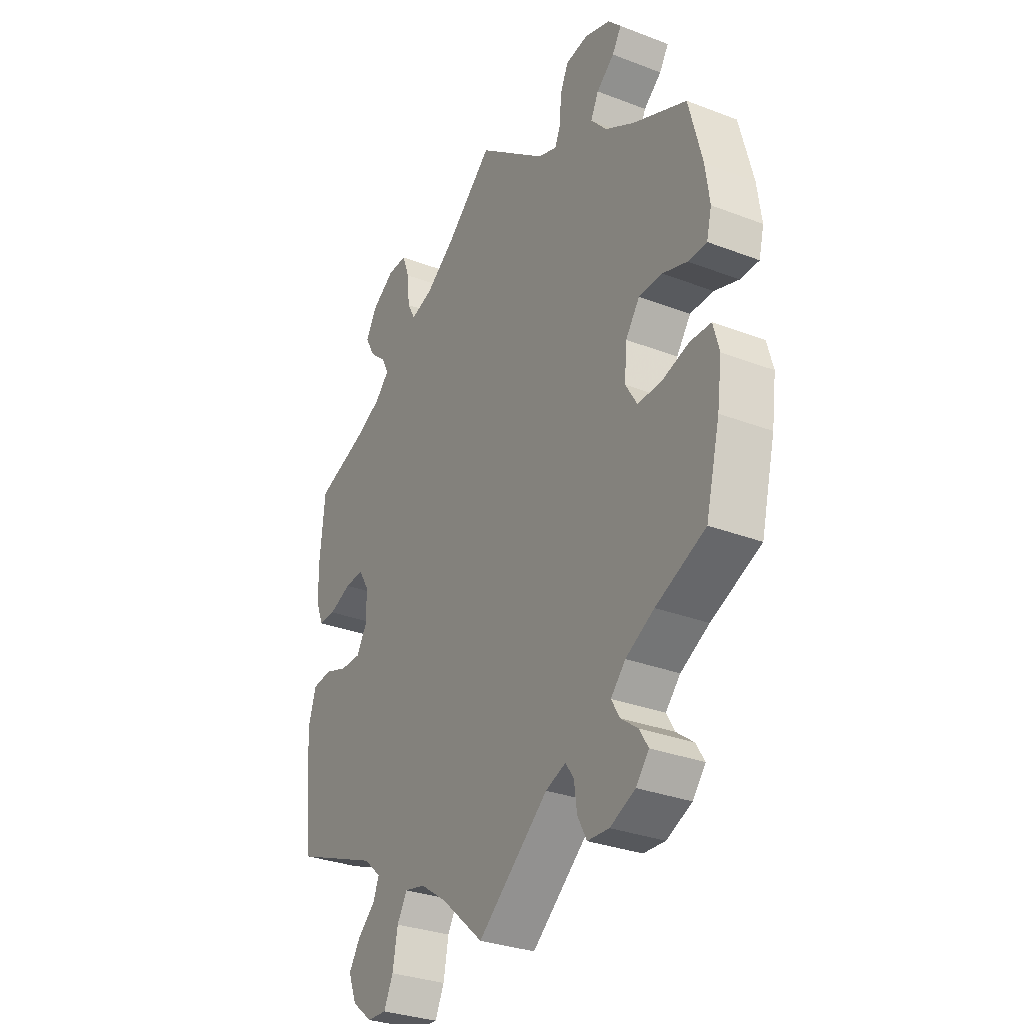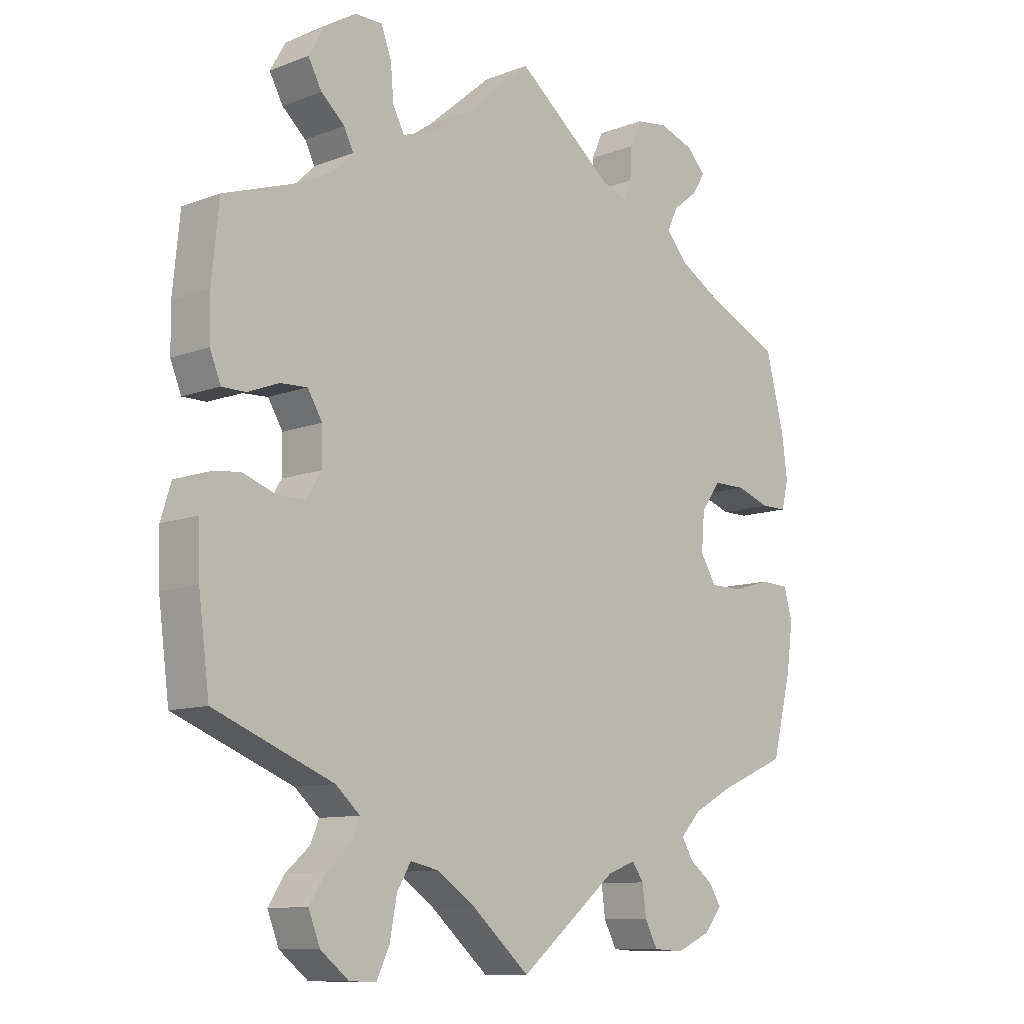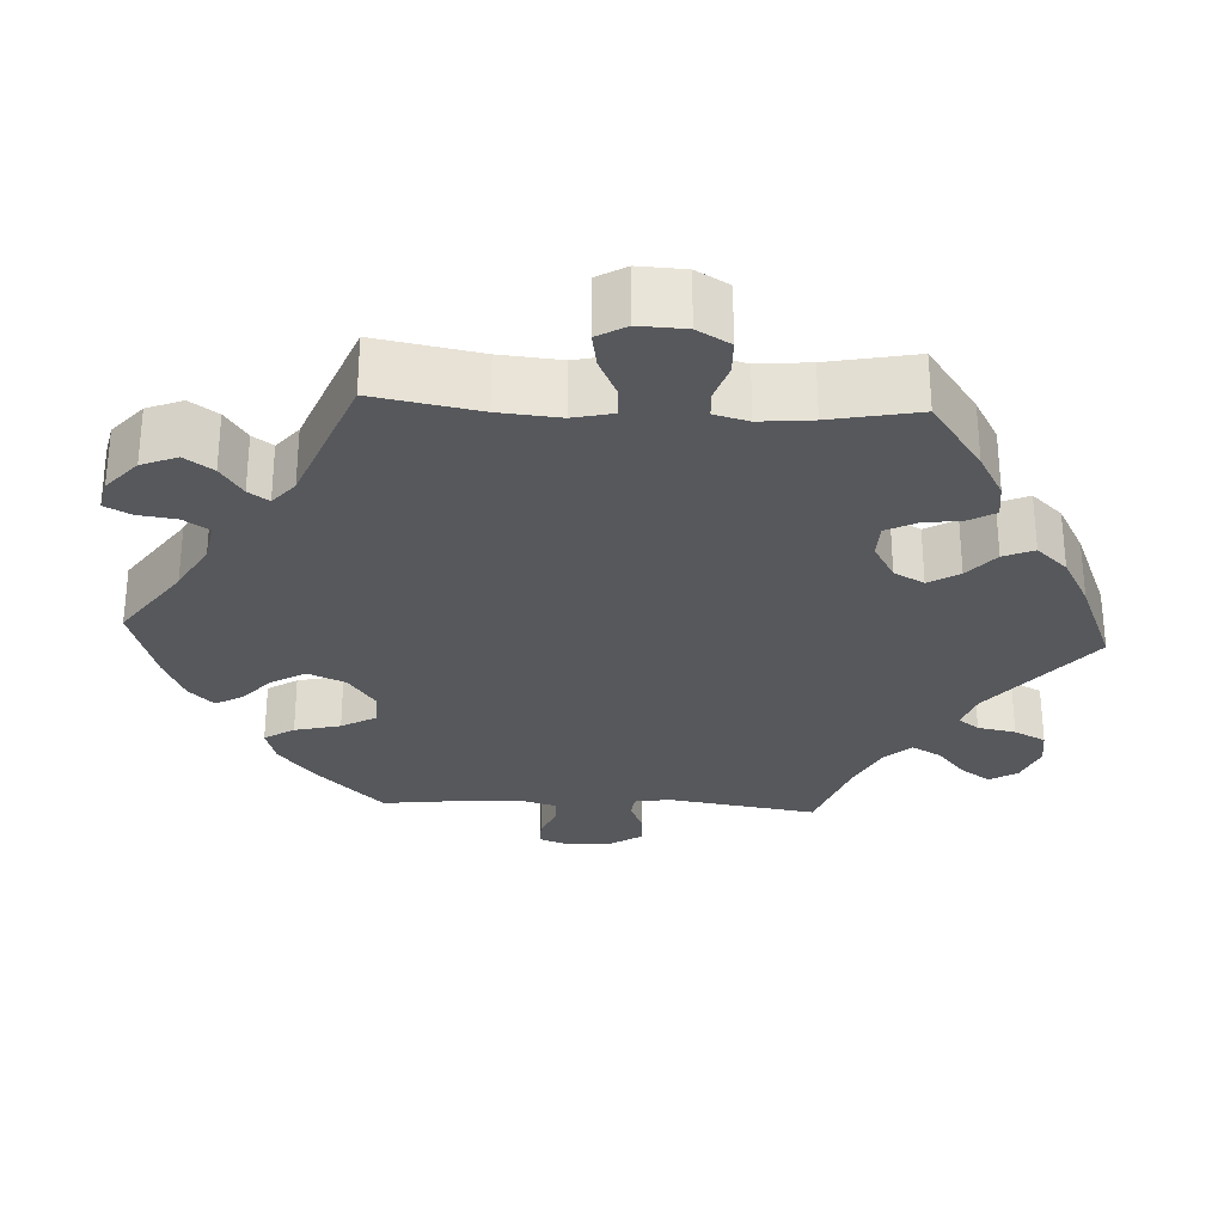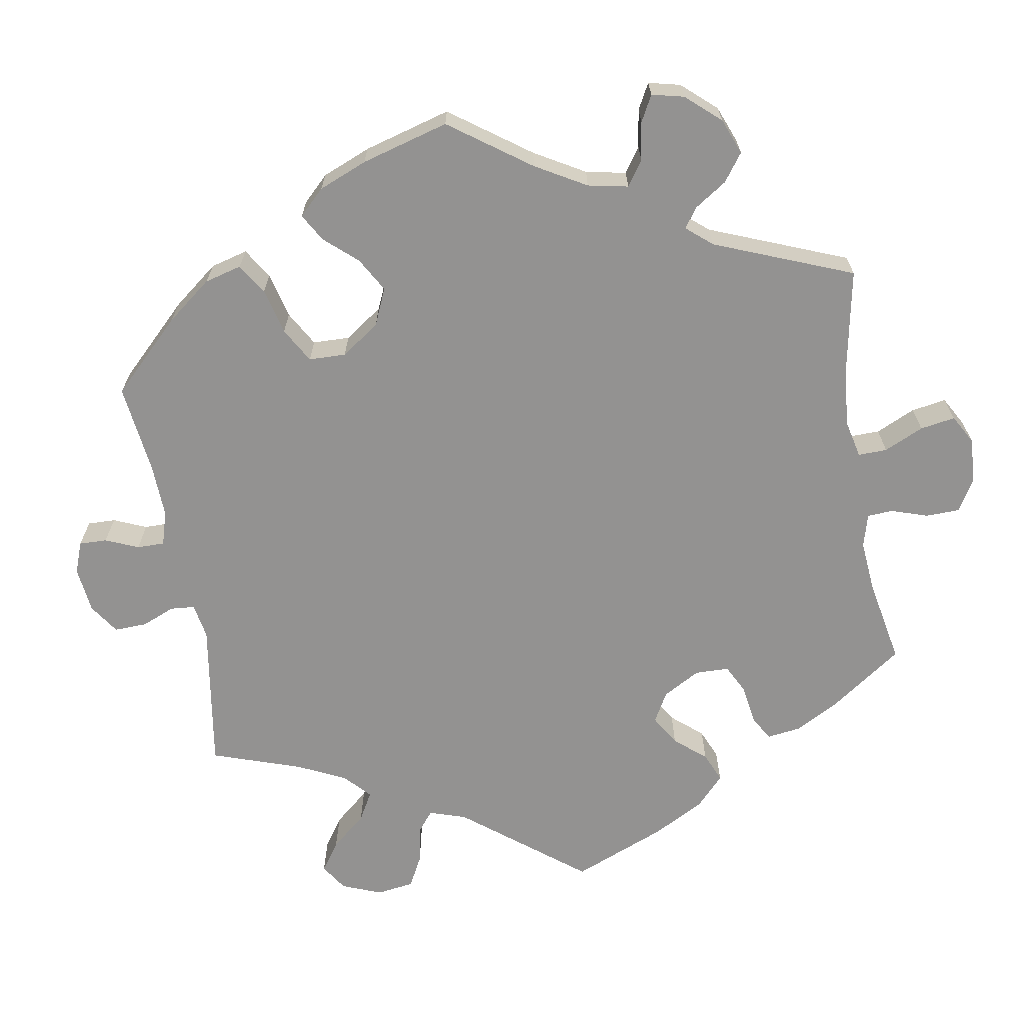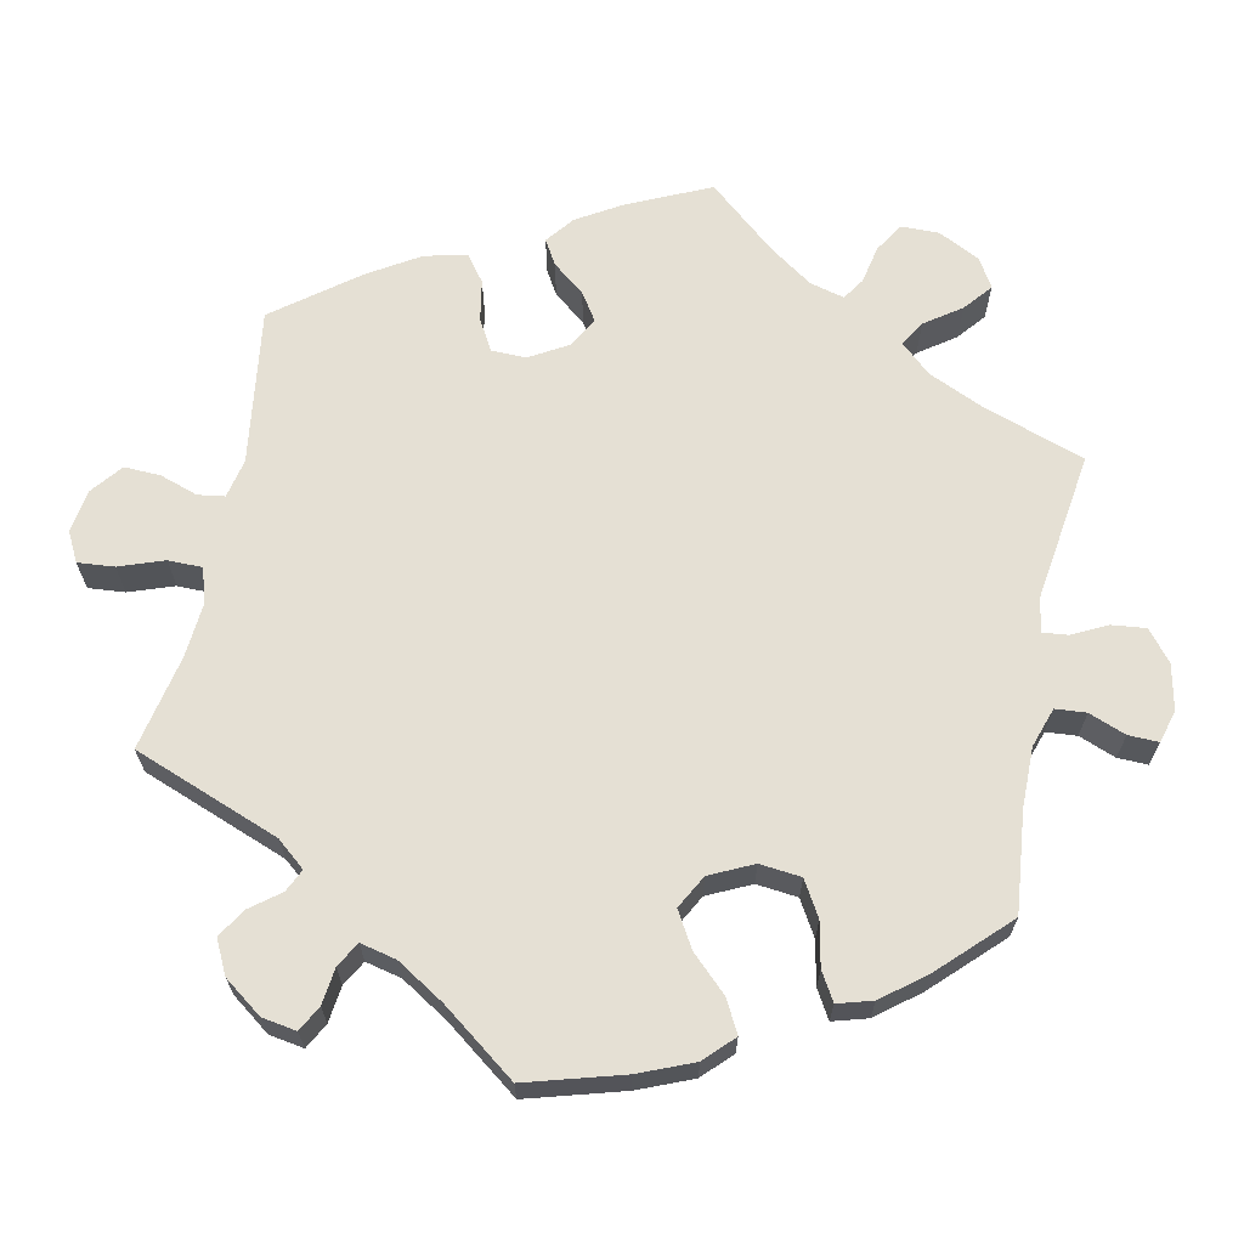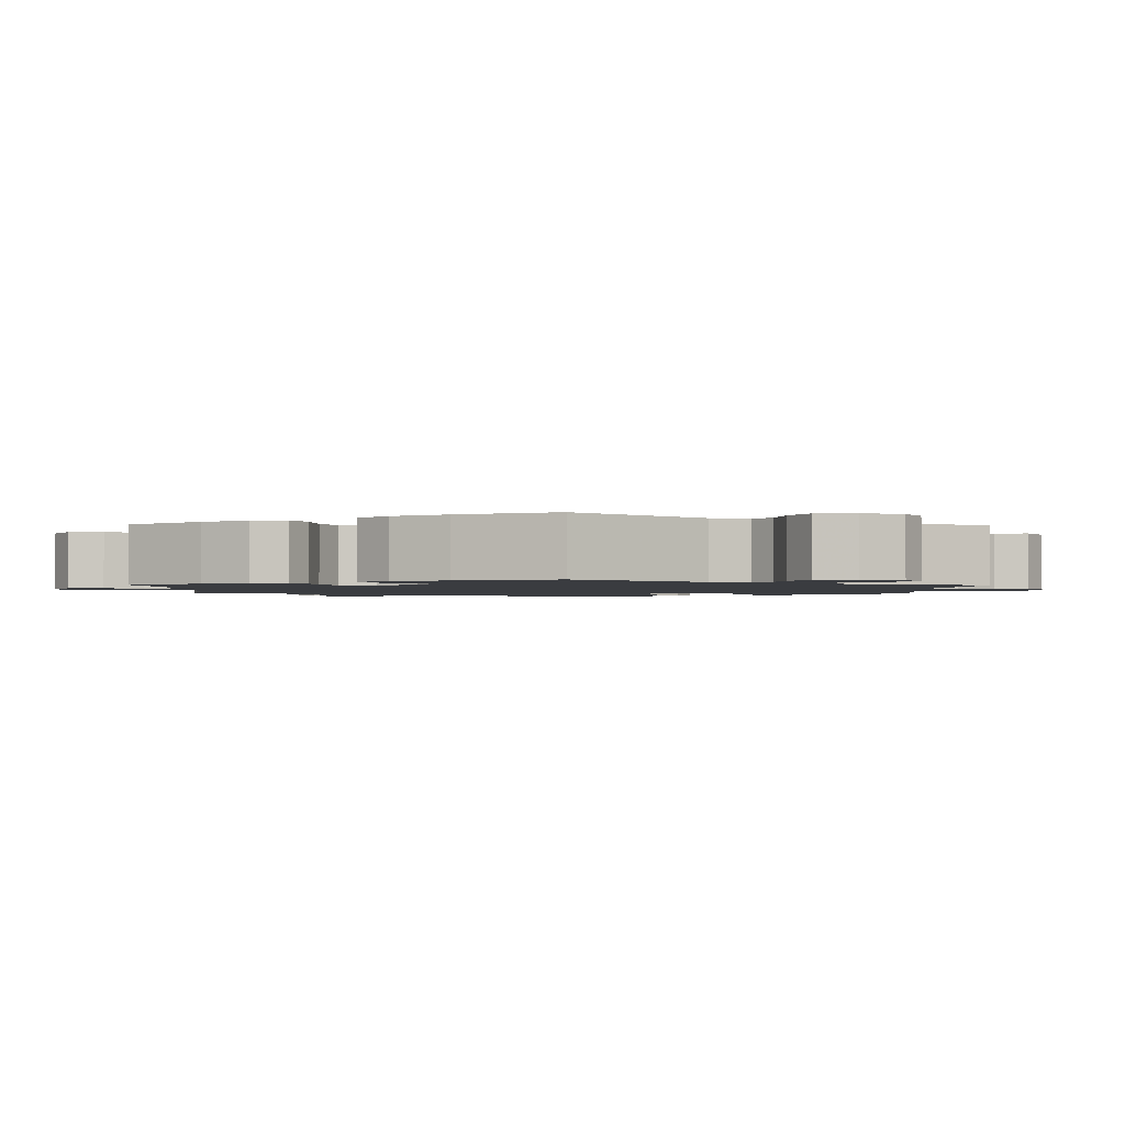
<metadata>
{"format":"obj","ext":"obj","renderer":"f3d","projection":"perspective","resolution":1024,"background":"white","views":[{"elev":-31.1,"azim":-118.7,"up":"+Z"},{"elev":-10.4,"azim":133.8,"up":"+Z"},{"elev":-28.2,"azim":27.0,"up":"+Y"},{"elev":-66.4,"azim":-50.4,"up":"+Y"},{"elev":65.6,"azim":-108.6,"up":"+Y"},{"elev":-1.7,"azim":118.8,"up":"+Y"}]}
</metadata>
<code>
v 0.314 0.07 -0.364
v 0.276 0.07 -0.398
v 0.289 0.07 -0.43
v 0.327 0.07 -0.463
v 0.352 0.07 -0.502
v 0.334 0.07 -0.548
v 0.29 0.07 -0.583
v 0.248 0.07 -0.585
v 0.228 0.07 -0.543
v 0.217 0.07 -0.484
v 0.195 0.07 -0.447
v 0.15 0.07 -0.457
v 0.092 0.07 -0.497
v 0 0.07 -0.578
v -0.154 0.07 -0.453
v -0.198 0.07 -0.437
v -0.216 0.07 -0.463
v -0.222 0.07 -0.509
v -0.242 0.07 -0.547
v -0.289 0.07 -0.55
v -0.344 0.07 -0.526
v -0.372 0.07 -0.492
v -0.353 0.07 -0.461
v -0.316 0.07 -0.433
v -0.298 0.07 -0.402
v -0.33 0.07 -0.368
v -0.392 0.07 -0.335
v -0.5 0.07 -0.289
v -0.531 0.07 -0.167
v -0.541 0.07 -0.094
v -0.528 0.07 -0.046
v -0.482 0.07 -0.044
v -0.423 0.07 -0.061
v -0.371 0.07 -0.061
v -0.346 0.07 -0.02
v -0.351 0.07 0.04
v -0.382 0.07 0.082
v -0.433 0.07 0.082
v -0.486 0.07 0.064
v -0.527 0.07 0.064
v -0.538 0.07 0.108
v -0.529 0.07 0.175
v -0.5 0.07 0.289
v -0.384 0.07 0.342
v -0.319 0.07 0.38
v -0.284 0.07 0.42
v -0.301 0.07 0.455
v -0.34 0.07 0.486
v -0.36 0.07 0.518
v -0.331 0.07 0.549
v -0.275 0.07 0.568
v -0.226 0.07 0.561
v -0.208 0.07 0.521
v -0.205 0.07 0.472
v -0.192 0.07 0.443
v -0.151 0.07 0.458
v 0 0.07 0.578
v 0.103 0.07 0.49
v 0.167 0.07 0.445
v 0.216 0.07 0.43
v 0.234 0.07 0.463
v 0.239 0.07 0.519
v 0.255 0.07 0.562
v 0.298 0.07 0.562
v 0.348 0.07 0.53
v 0.372 0.07 0.488
v 0.351 0.07 0.449
v 0.314 0.07 0.416
v 0.299 0.07 0.386
v 0.331 0.07 0.354
v 0.392 0.07 0.326
v 0.5 0.07 0.289
v 0.511 0.07 0.176
v 0.51 0.07 0.109
v 0.493 0.07 0.067
v 0.456 0.07 0.067
v 0.407 0.07 0.086
v 0.365 0.07 0.088
v 0.342 0.07 0.05
v 0.342 0.07 -0.006
v 0.365 0.07 -0.044
v 0.411 0.07 -0.043
v 0.461 0.07 -0.025
v 0.503 0.07 -0.03
v 0.519 0.07 -0.082
v 0.517 0.07 -0.158
v 0.5 0.07 -0.289
v 0.314 0 -0.364
v 0.276 0 -0.398
v 0.289 0 -0.43
v 0.327 0 -0.463
v 0.352 0 -0.502
v 0.334 0 -0.548
v 0.29 0 -0.583
v 0.248 0 -0.585
v 0.228 0 -0.543
v 0.217 0 -0.484
v 0.195 0 -0.447
v 0.15 0 -0.457
v 0.092 0 -0.497
v 0 0 -0.578
v -0.154 0 -0.453
v -0.198 0 -0.437
v -0.216 0 -0.463
v -0.222 0 -0.509
v -0.242 0 -0.547
v -0.289 0 -0.55
v -0.344 0 -0.526
v -0.372 0 -0.492
v -0.353 0 -0.461
v -0.316 0 -0.433
v -0.298 0 -0.402
v -0.33 0 -0.368
v -0.392 0 -0.335
v -0.5 0 -0.289
v -0.531 0 -0.167
v -0.541 0 -0.094
v -0.528 0 -0.046
v -0.482 0 -0.044
v -0.423 0 -0.061
v -0.371 0 -0.061
v -0.346 0 -0.02
v -0.351 0 0.04
v -0.382 0 0.082
v -0.433 0 0.082
v -0.486 0 0.064
v -0.527 0 0.064
v -0.538 0 0.108
v -0.529 0 0.175
v -0.5 0 0.289
v -0.384 0 0.342
v -0.319 0 0.38
v -0.284 0 0.42
v -0.301 0 0.455
v -0.34 0 0.486
v -0.36 0 0.518
v -0.331 0 0.549
v -0.275 0 0.568
v -0.226 0 0.561
v -0.208 0 0.521
v -0.205 0 0.472
v -0.192 0 0.443
v -0.151 0 0.458
v 0 0 0.578
v 0.103 0 0.49
v 0.167 0 0.445
v 0.216 0 0.43
v 0.234 0 0.463
v 0.239 0 0.519
v 0.255 0 0.562
v 0.298 0 0.562
v 0.348 0 0.53
v 0.372 0 0.488
v 0.351 0 0.449
v 0.314 0 0.416
v 0.299 0 0.386
v 0.331 0 0.354
v 0.392 0 0.326
v 0.5 0 0.289
v 0.511 0 0.176
v 0.51 0 0.109
v 0.493 0 0.067
v 0.456 0 0.067
v 0.407 0 0.086
v 0.365 0 0.088
v 0.342 0 0.05
v 0.342 0 -0.006
v 0.365 0 -0.044
v 0.411 0 -0.043
v 0.461 0 -0.025
v 0.503 0 -0.03
v 0.519 0 -0.082
v 0.517 0 -0.158
v 0.5 0 -0.289
f 86 87 1
f 85 86 1 2
f 82 83 84 85
f 81 82 85 2
f 80 81 2
f 79 80 2
f 74 75 76 77
f 74 77 78
f 71 72 73 74
f 70 71 74 78
f 69 70 78 79
f 65 66 67 68
f 65 68 69
f 64 65 69
f 61 62 63 64
f 60 61 64 69
f 59 60 69 79
f 56 57 58
f 55 56 58 59
f 51 52 53 54
f 51 54 55
f 50 51 55
f 47 48 49 50
f 46 47 50 55
f 45 46 55 59
f 41 42 43 44
f 38 39 40 41
f 37 38 41 44
f 36 37 44 45
f 30 31 32 33
f 30 33 34
f 27 28 29 30
f 26 27 30 34
f 25 26 34 35
f 21 22 23 24
f 21 24 25
f 20 21 25
f 17 18 19 20
f 16 17 20 25
f 13 14 15
f 12 13 15 16
f 11 12 16 25
f 7 8 9 10
f 7 10 11
f 6 7 11
f 3 4 5 6
f 2 3 6 11
f 36 45 59 79
f 25 35 36 79
f 2 11 25 79
f 88 174 173
f 89 88 173 172
f 172 171 170 169
f 89 172 169 168
f 89 168 167
f 89 167 166
f 164 163 162 161
f 165 164 161
f 161 160 159 158
f 165 161 158 157
f 166 165 157 156
f 155 154 153 152
f 156 155 152
f 156 152 151
f 151 150 149 148
f 156 151 148 147
f 166 156 147 146
f 145 144 143
f 146 145 143 142
f 141 140 139 138
f 142 141 138
f 142 138 137
f 137 136 135 134
f 142 137 134 133
f 146 142 133 132
f 131 130 129 128
f 128 127 126 125
f 131 128 125 124
f 132 131 124 123
f 120 119 118 117
f 121 120 117
f 117 116 115 114
f 121 117 114 113
f 122 121 113 112
f 111 110 109 108
f 112 111 108
f 112 108 107
f 107 106 105 104
f 112 107 104 103
f 102 101 100
f 103 102 100 99
f 112 103 99 98
f 97 96 95 94
f 98 97 94
f 98 94 93
f 93 92 91 90
f 98 93 90 89
f 166 146 132 123
f 166 123 122 112
f 166 112 98 89
f 1 88 89 2
f 2 89 90 3
f 3 90 91 4
f 4 91 92 5
f 5 92 93 6
f 6 93 94 7
f 7 94 95 8
f 8 95 96 9
f 9 96 97 10
f 10 97 98 11
f 11 98 99 12
f 12 99 100 13
f 13 100 101 14
f 14 101 102 15
f 15 102 103 16
f 16 103 104 17
f 17 104 105 18
f 18 105 106 19
f 19 106 107 20
f 20 107 108 21
f 21 108 109 22
f 22 109 110 23
f 23 110 111 24
f 24 111 112 25
f 25 112 113 26
f 26 113 114 27
f 27 114 115 28
f 28 115 116 29
f 29 116 117 30
f 30 117 118 31
f 31 118 119 32
f 32 119 120 33
f 33 120 121 34
f 34 121 122 35
f 35 122 123 36
f 36 123 124 37
f 37 124 125 38
f 38 125 126 39
f 39 126 127 40
f 40 127 128 41
f 41 128 129 42
f 42 129 130 43
f 43 130 131 44
f 44 131 132 45
f 45 132 133 46
f 46 133 134 47
f 47 134 135 48
f 48 135 136 49
f 49 136 137 50
f 50 137 138 51
f 51 138 139 52
f 52 139 140 53
f 53 140 141 54
f 54 141 142 55
f 55 142 143 56
f 56 143 144 57
f 57 144 145 58
f 58 145 146 59
f 59 146 147 60
f 60 147 148 61
f 61 148 149 62
f 62 149 150 63
f 63 150 151 64
f 64 151 152 65
f 65 152 153 66
f 66 153 154 67
f 67 154 155 68
f 68 155 156 69
f 69 156 157 70
f 70 157 158 71
f 71 158 159 72
f 72 159 160 73
f 73 160 161 74
f 74 161 162 75
f 75 162 163 76
f 76 163 164 77
f 77 164 165 78
f 78 165 166 79
f 79 166 167 80
f 80 167 168 81
f 81 168 169 82
f 82 169 170 83
f 83 170 171 84
f 84 171 172 85
f 85 172 173 86
f 86 173 174 87
f 87 174 88 1

</code>
